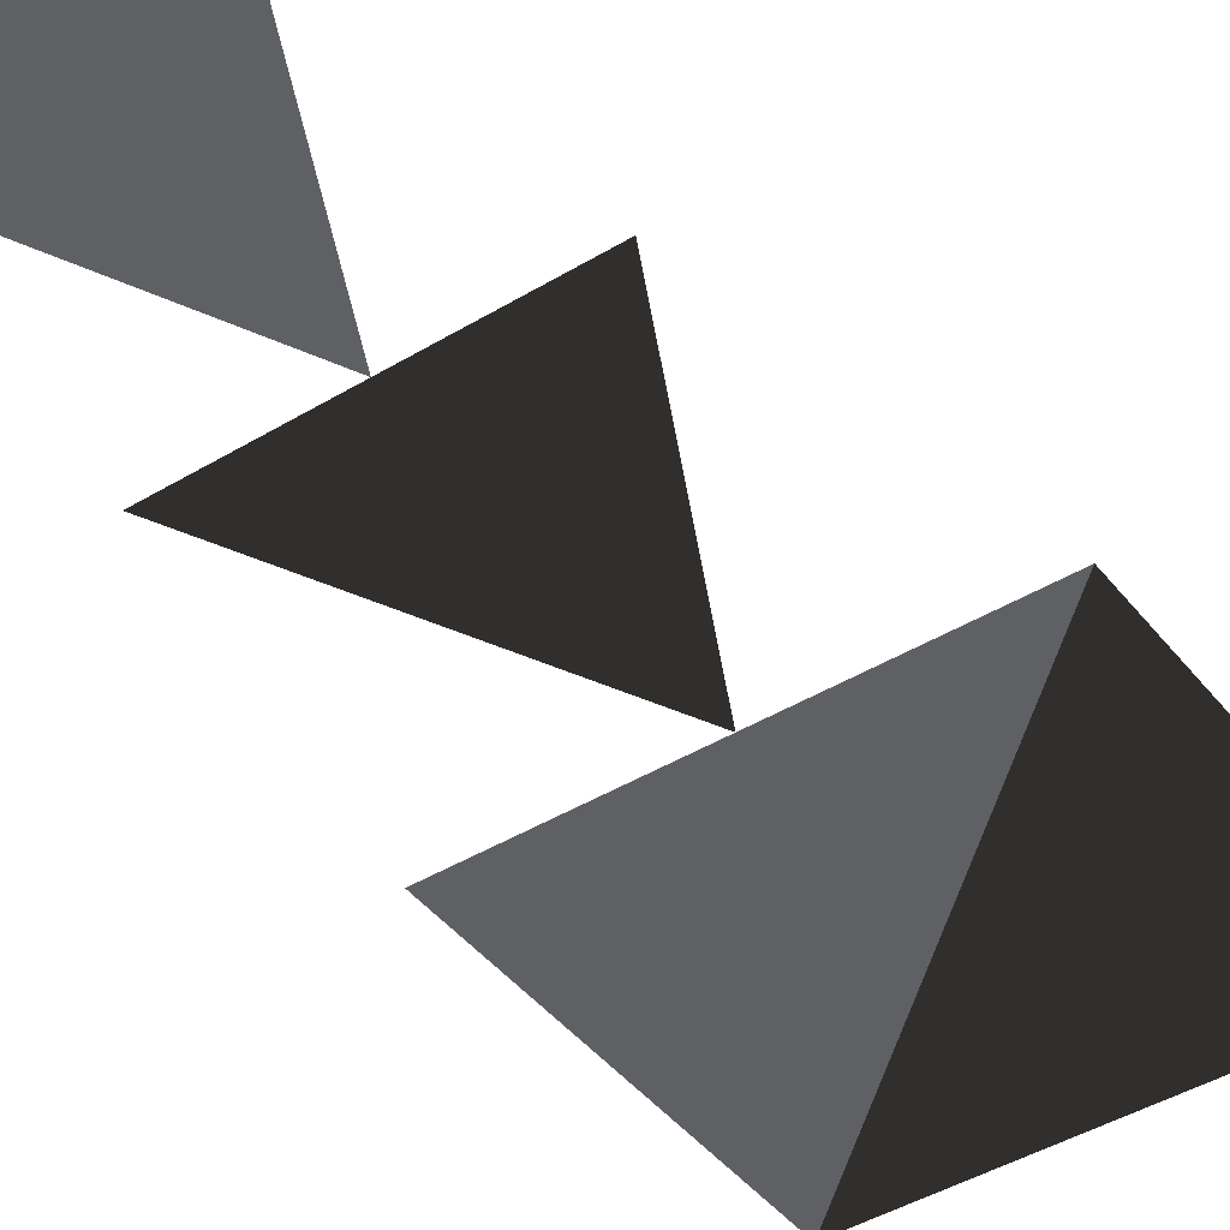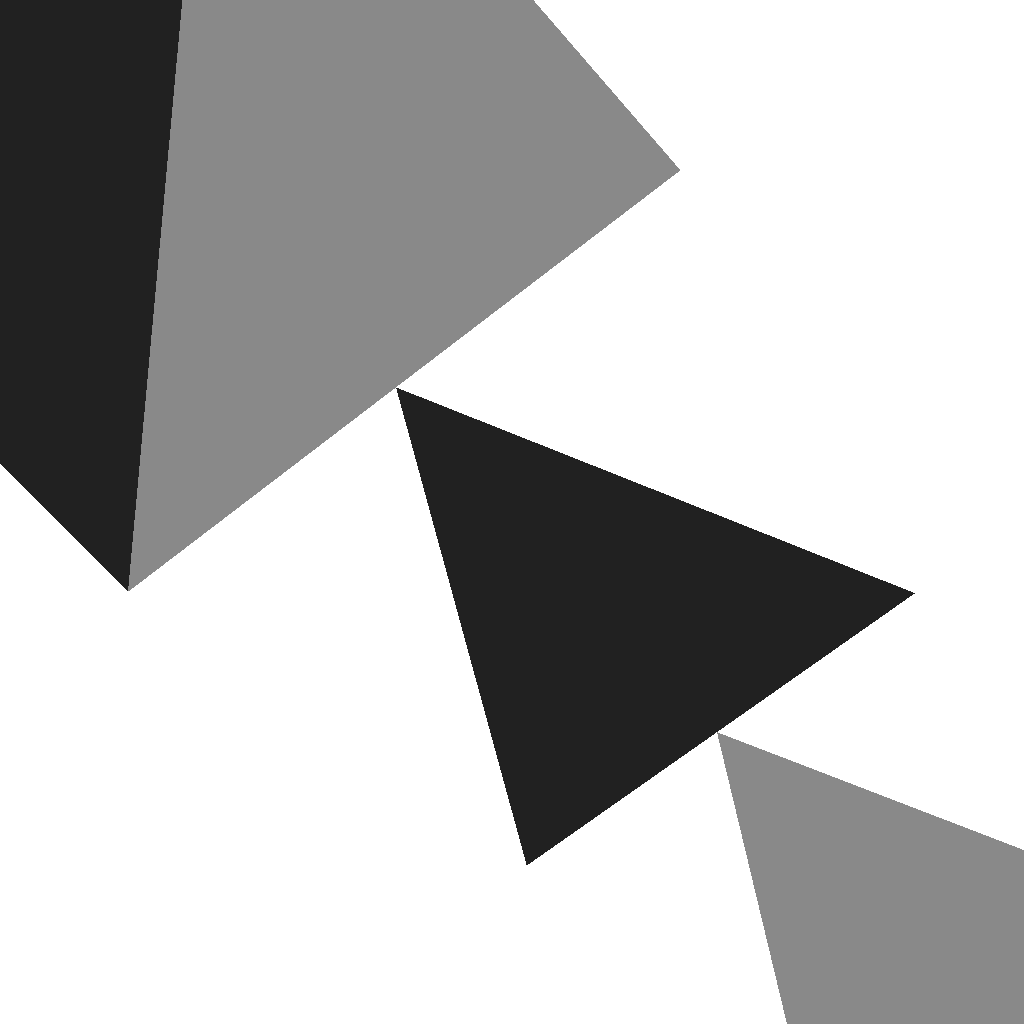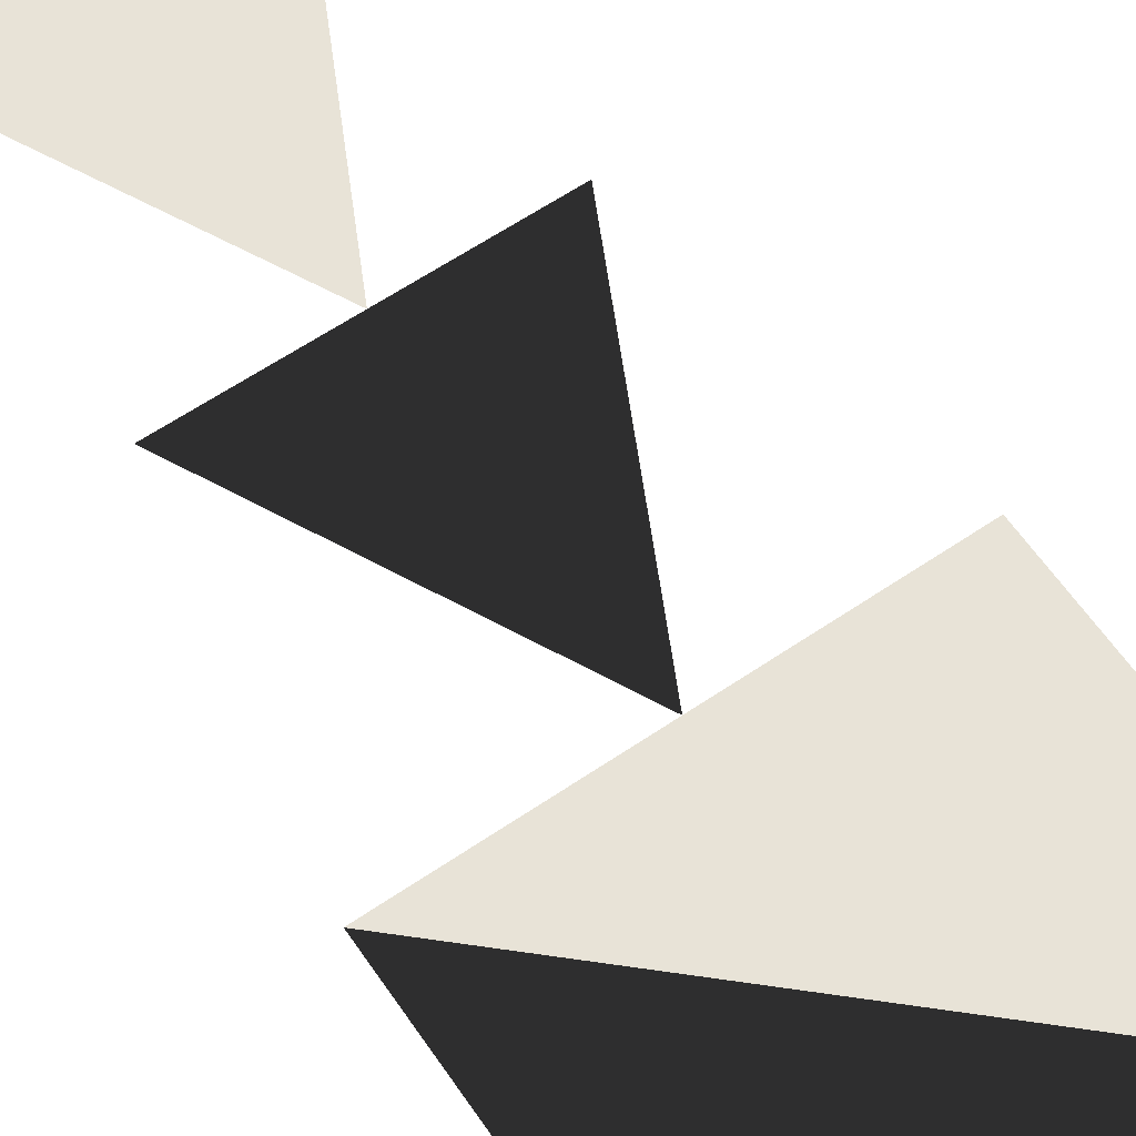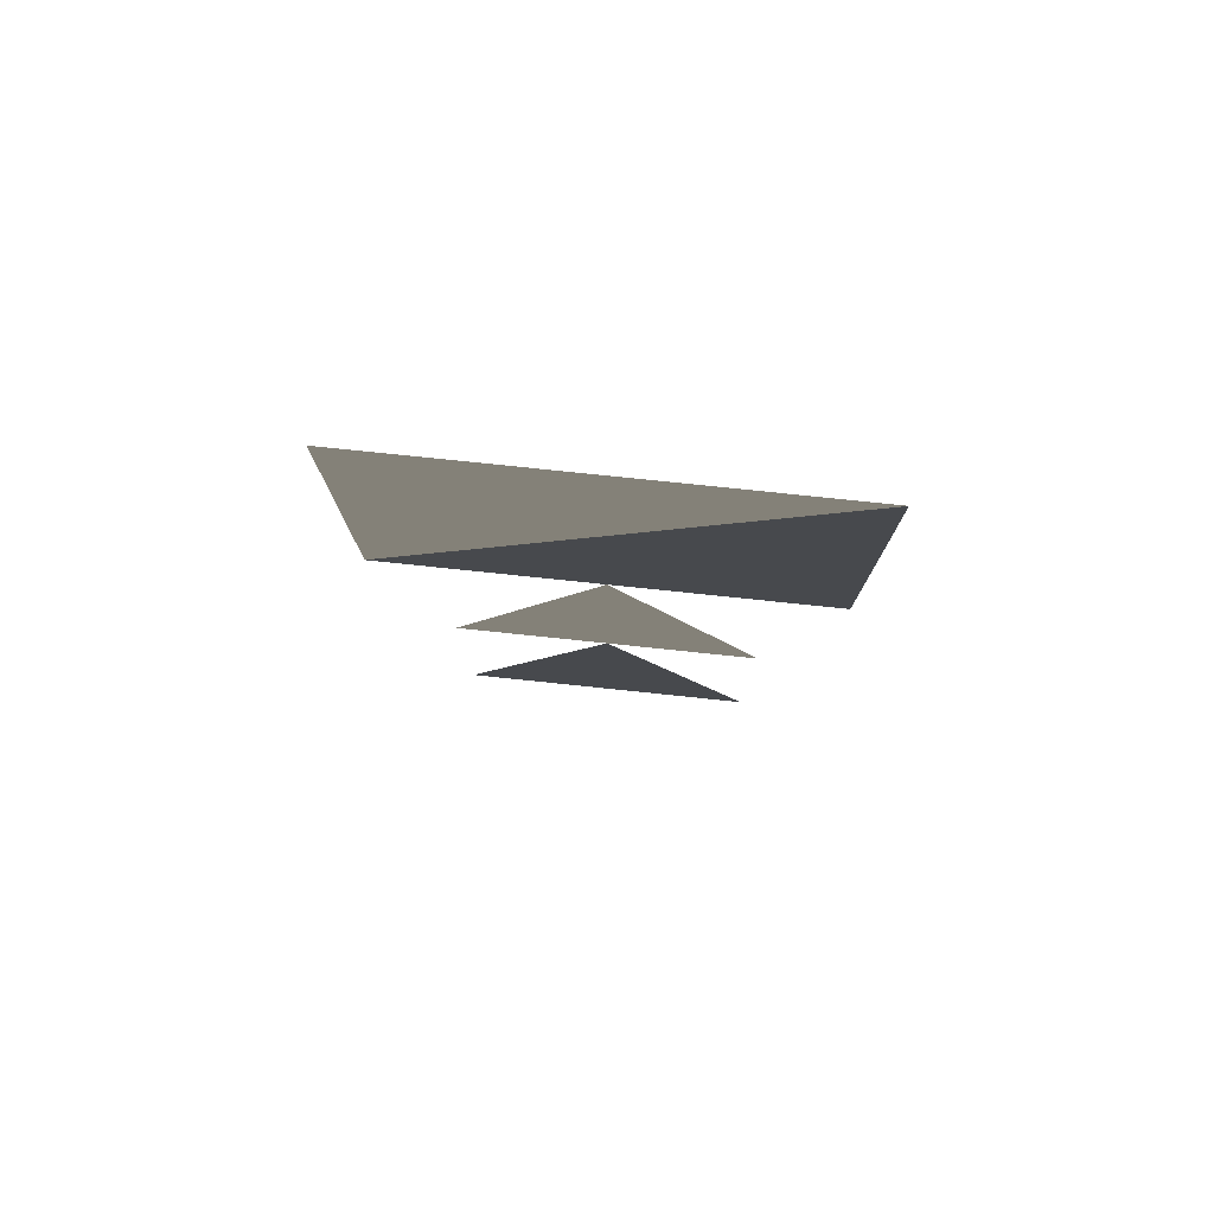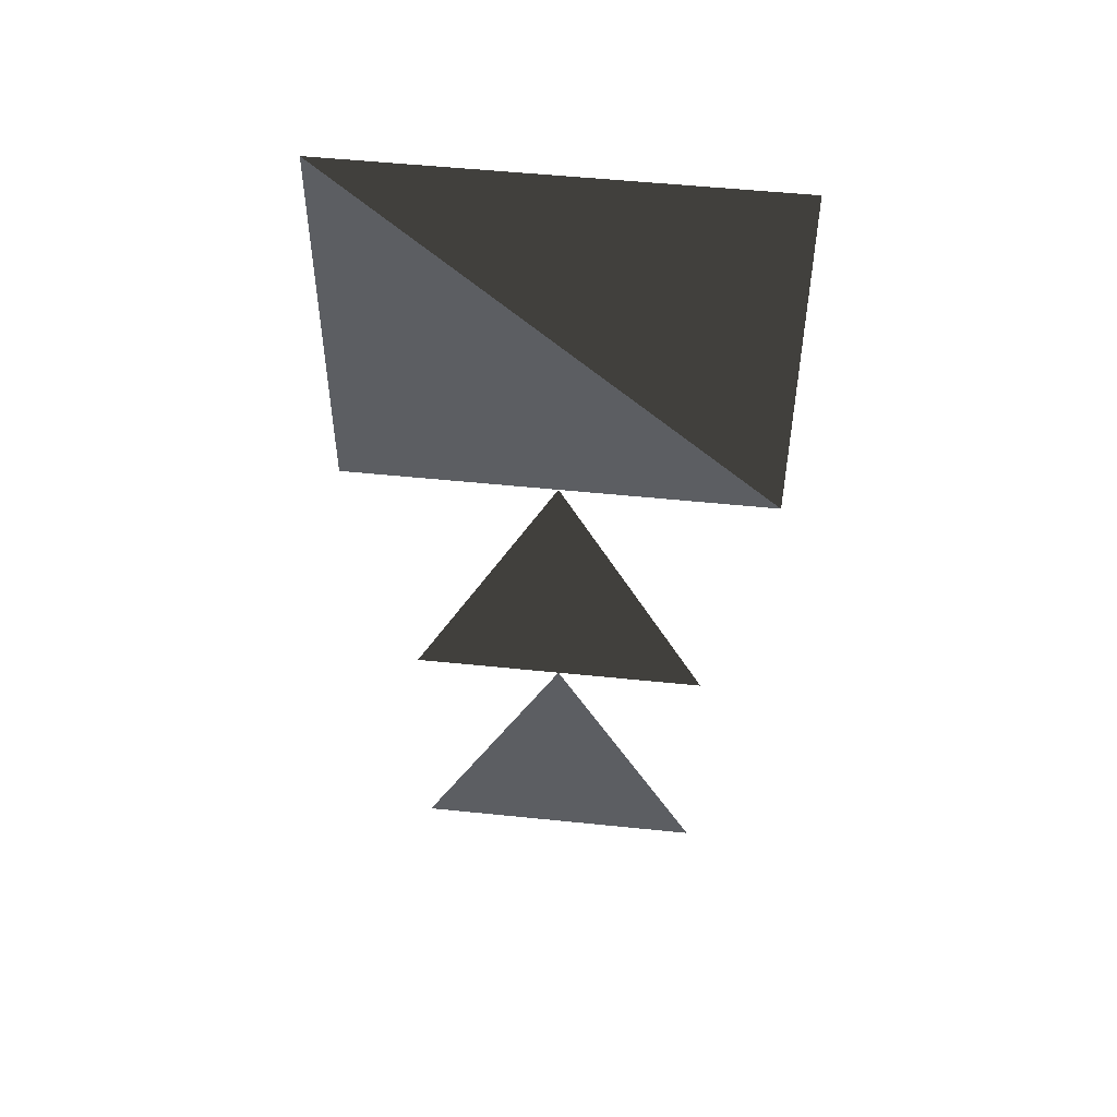
<metadata>
{"format":"obj","ext":"obj","renderer":"f3d","projection":"perspective","resolution":1024,"background":"white","views":[{"elev":-43.8,"azim":35.4,"up":"+Z"},{"elev":-63.1,"azim":-140.3,"up":"+Z"},{"elev":62.3,"azim":145.5,"up":"+Z"},{"elev":79.4,"azim":-174.1,"up":"+Y"},{"elev":51.8,"azim":6.4,"up":"+Y"}]}
</metadata>
<code>
v -0.25 -0.5 0
v  0.25 -0.5 0
v  0 0 0
v  0.25 0 0
v -0.25 0 0
v  0 0.5 0
v -0.35 0.5 0
v  0.35 0.5 0
v -0.35 1.15 0
v  0.35 1.15 0
f 1 2 3
f 4 5 6
f 7 8 9
f 8 9 10

</code>
